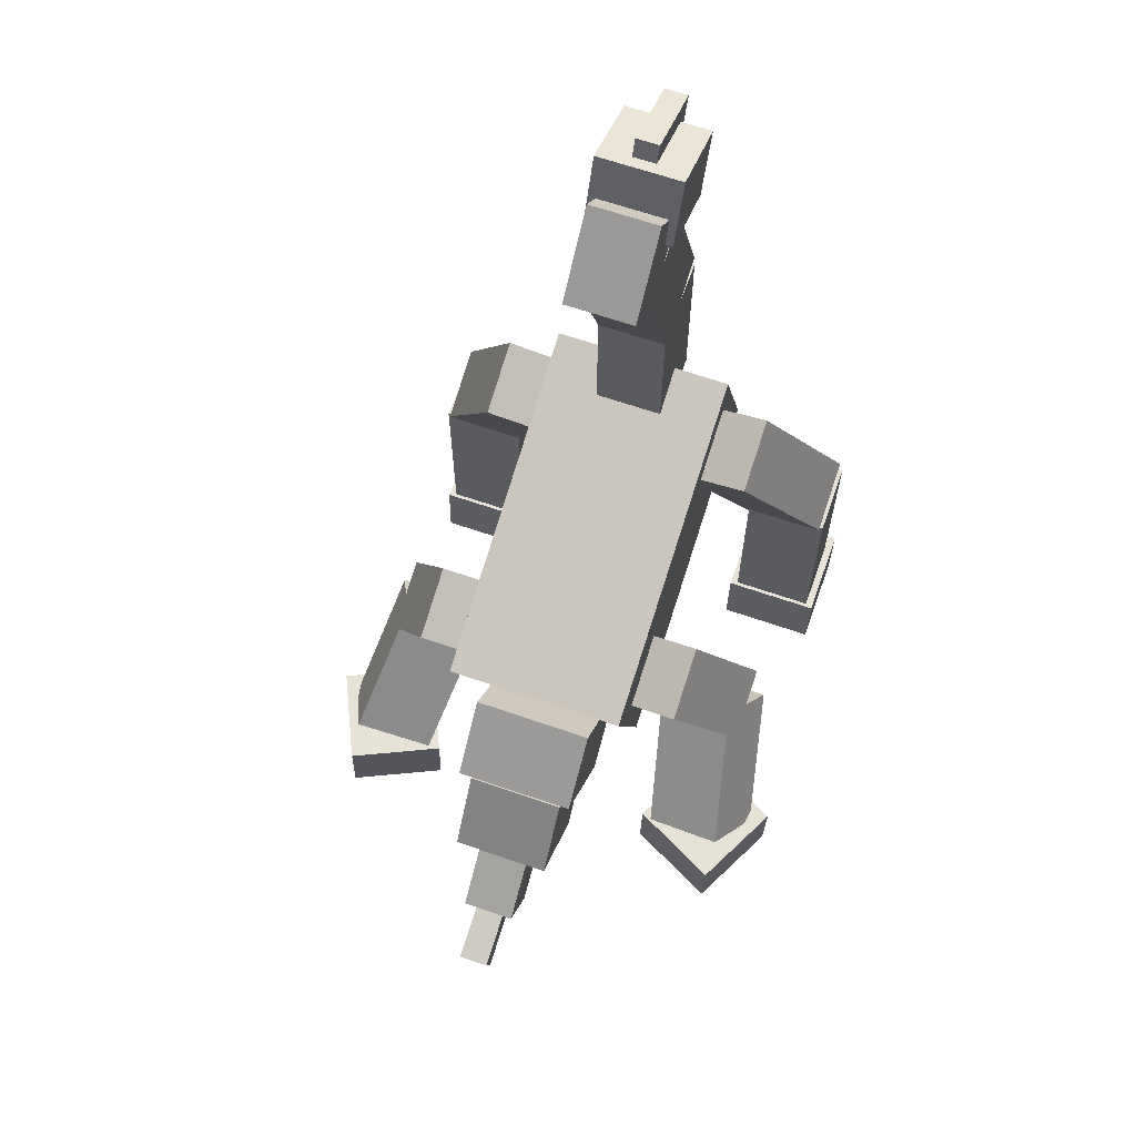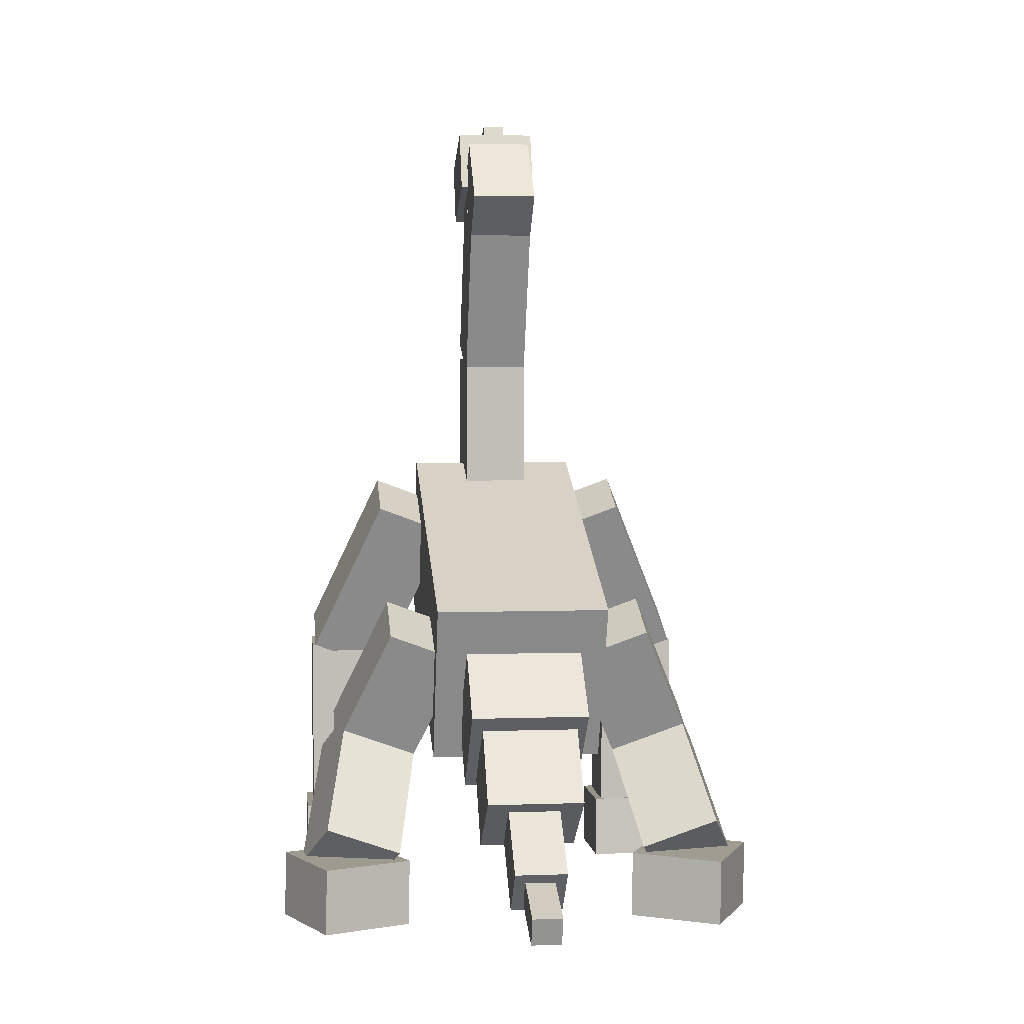
<metadata>
{"format":"obj","ext":"obj","renderer":"f3d","projection":"perspective","resolution":1024,"background":"white","views":[{"elev":64.3,"azim":-160.9,"up":"+Y"},{"elev":4.4,"azim":173.4,"up":"+Y"}]}
</metadata>
<code>
o Object_6
v -1.485 5.478 -3.375
v -1.509 7.781 2.166
v -1.49 2.707 -2.223
v -1.515 5.011 3.317
v 1.49 7.781 2.179
v 1.515 5.478 -3.361
v 1.485 5.011 3.33
v 1.51 2.707 -2.21
v 1.49 7.781 2.179
v -1.509 7.781 2.166
v 1.515 5.478 -3.361
v -1.485 5.478 -3.375
v 1.51 2.707 -2.21
v -1.49 2.707 -2.223
v 1.485 5.011 3.33
v -1.515 5.011 3.317
v 1.515 5.478 -3.361
v -1.485 5.478 -3.375
v 1.51 2.707 -2.21
v -1.49 2.707 -2.223
v -1.509 7.781 2.166
v 1.49 7.781 2.179
v -1.515 5.011 3.317
v 1.485 5.011 3.33
f 1 3 2
f 3 4 2
f 5 7 6
f 7 8 6
f 9 11 10
f 11 12 10
f 13 15 14
f 15 16 14
f 17 19 18
f 19 20 18
f 21 23 22
f 23 24 22
o Object_9
v -0.5687 9.844 1.421
v -0.5753 9.843 2.921
v -0.5687 6.844 1.419
v -0.5753 6.843 2.919
v 0.5497 9.843 2.926
v 0.5563 9.844 1.426
v 0.5497 6.843 2.924
v 0.5563 6.844 1.424
v 0.5497 9.843 2.926
v -0.5753 9.843 2.921
v 0.5563 9.844 1.426
v -0.5687 9.844 1.421
v 0.5563 6.844 1.424
v -0.5687 6.844 1.419
v 0.5497 6.843 2.924
v -0.5753 6.843 2.919
v 0.5563 9.844 1.426
v -0.5687 9.844 1.421
v 0.5563 6.844 1.424
v -0.5687 6.844 1.419
v -0.5753 9.843 2.921
v 0.5497 9.843 2.926
v -0.5753 6.843 2.919
v 0.5497 6.843 2.924
f 25 27 26
f 27 28 26
f 29 31 30
f 31 32 30
f 33 35 34
f 35 36 34
f 37 39 38
f 39 40 38
f 41 43 42
f 43 44 42
f 45 47 46
f 47 48 46
o Object_12
v -0.564 12.33 0.3368
v -0.5701 12.9 1.724
v -0.569 9.558 1.477
v -0.575 10.13 2.865
v 0.5549 12.9 1.729
v 0.561 12.33 0.3417
v 0.5499 10.13 2.87
v 0.556 9.558 1.482
v 0.5549 12.9 1.729
v -0.5701 12.9 1.724
v 0.561 12.33 0.3417
v -0.564 12.33 0.3368
v 0.556 9.558 1.482
v -0.569 9.558 1.477
v 0.5499 10.13 2.87
v -0.575 10.13 2.865
v 0.561 12.33 0.3417
v -0.564 12.33 0.3368
v 0.556 9.558 1.482
v -0.569 9.558 1.477
v -0.5701 12.9 1.724
v 0.5549 12.9 1.729
v -0.575 10.13 2.865
v 0.5499 10.13 2.87
f 49 51 50
f 51 52 50
f 53 55 54
f 55 56 54
f 57 59 58
f 59 60 58
f 61 63 62
f 63 64 62
f 65 67 66
f 67 68 66
f 69 71 70
f 71 72 70
o Object_15
v -0.5612 12.88 -0.2955
v -0.5659 13.94 0.7644
v -0.5647 12.09 0.5005
v -0.5693 13.15 1.56
v 0.5591 13.94 0.7693
v 0.5638 12.88 -0.2906
v 0.5557 13.15 1.565
v 0.5603 12.09 0.5054
v 0.5591 13.94 0.7693
v -0.5659 13.94 0.7644
v 0.5638 12.88 -0.2906
v -0.5612 12.88 -0.2955
v 0.5603 12.09 0.5054
v -0.5647 12.09 0.5005
v 0.5557 13.15 1.565
v -0.5693 13.15 1.56
v 0.5638 12.88 -0.2906
v -0.5612 12.88 -0.2955
v 0.5603 12.09 0.5054
v -0.5647 12.09 0.5005
v -0.5659 13.94 0.7644
v 0.5591 13.94 0.7693
v -0.5693 13.15 1.56
v 0.5557 13.15 1.565
f 73 75 74
f 75 76 74
f 77 79 78
f 79 80 78
f 81 83 82
f 83 84 82
f 85 87 86
f 87 88 86
f 89 91 90
f 91 92 90
f 93 95 94
f 95 96 94
o Object_18
v -0.6937 14.18 1.424
v -0.6998 13.61 2.811
v -0.6919 13.14 0.9953
v -0.6979 12.57 2.382
v 0.6752 13.61 2.817
v 0.6812 14.18 1.43
v 0.6771 12.57 2.388
v 0.6831 13.14 1.001
v 0.6752 13.61 2.817
v -0.6998 13.61 2.811
v 0.6812 14.18 1.43
v -0.6937 14.18 1.424
v 0.6831 13.14 1.001
v -0.6919 13.14 0.9953
v 0.6771 12.57 2.388
v -0.6979 12.57 2.382
v 0.6812 14.18 1.43
v -0.6937 14.18 1.424
v 0.6831 13.14 1.001
v -0.6919 13.14 0.9953
v -0.6998 13.61 2.811
v 0.6752 13.61 2.817
v -0.6979 12.57 2.382
v 0.6771 12.57 2.388
f 97 99 98
f 99 100 98
f 101 103 102
f 103 104 102
f 105 107 106
f 107 108 106
f 109 111 110
f 111 112 110
f 113 115 114
f 115 116 114
f 117 119 118
f 119 120 118
o Object_20
v -0.5669 13.14 0.9958
v -0.5707 12.78 1.863
v -0.5664 12.91 0.9006
v -0.5702 12.55 1.767
v 0.5543 12.78 1.868
v 0.5581 13.14 1.001
v 0.5547 12.55 1.772
v 0.5585 12.91 0.9055
v 0.5543 12.78 1.868
v -0.5707 12.78 1.863
v 0.5581 13.14 1.001
v -0.5669 13.14 0.9958
v 0.5585 12.91 0.9055
v -0.5664 12.91 0.9006
v 0.5547 12.55 1.772
v -0.5702 12.55 1.767
v 0.5581 13.14 1.001
v -0.5669 13.14 0.9958
v 0.5585 12.91 0.9055
v -0.5664 12.91 0.9006
v -0.5707 12.78 1.863
v 0.5543 12.78 1.868
v -0.5702 12.55 1.767
v 0.5547 12.55 1.772
f 121 123 122
f 123 124 122
f 125 127 126
f 127 128 126
f 129 131 130
f 131 132 130
f 133 135 134
f 135 136 134
f 137 139 138
f 139 140 138
f 141 143 142
f 143 144 142
o Object_22
v -0.1953 14.38 1.776
v -0.2014 13.8 3.163
v -0.1934 13.34 1.348
v -0.1995 12.76 2.735
v 0.1736 13.8 3.165
v 0.1797 14.38 1.778
v 0.1755 12.76 2.736
v 0.1816 13.34 1.349
v 0.1736 13.8 3.165
v -0.2014 13.8 3.163
v 0.1797 14.38 1.778
v -0.1953 14.38 1.776
v 0.1816 13.34 1.349
v -0.1934 13.34 1.348
v 0.1755 12.76 2.736
v -0.1995 12.76 2.735
v 0.1797 14.38 1.778
v -0.1953 14.38 1.776
v 0.1816 13.34 1.349
v -0.1934 13.34 1.348
v -0.2014 13.8 3.163
v 0.1736 13.8 3.165
v -0.1995 12.76 2.735
v 0.1755 12.76 2.736
f 145 147 146
f 147 148 146
f 149 151 150
f 151 152 150
f 153 155 154
f 155 156 154
f 157 159 158
f 159 160 158
f 161 163 162
f 163 164 162
f 165 167 166
f 167 168 166
o Object_25
v -0.5082 12.78 1.863
v -0.5102 12.59 2.325
v -0.5077 12.55 1.768
v -0.5098 12.36 2.23
v 0.4898 12.59 2.33
v 0.4918 12.78 1.867
v 0.4902 12.36 2.234
v 0.4922 12.55 1.772
v 0.4898 12.59 2.33
v -0.5102 12.59 2.325
v 0.4918 12.78 1.867
v -0.5082 12.78 1.863
v 0.4922 12.55 1.772
v -0.5077 12.55 1.768
v 0.4902 12.36 2.234
v -0.5098 12.36 2.23
v 0.4918 12.78 1.867
v -0.5082 12.78 1.863
v 0.4922 12.55 1.772
v -0.5077 12.55 1.768
v -0.5102 12.59 2.325
v 0.4898 12.59 2.33
v -0.5098 12.36 2.23
v 0.4902 12.36 2.234
f 169 171 170
f 171 172 170
f 173 175 174
f 175 176 174
f 177 179 178
f 179 180 178
f 181 183 182
f 183 184 182
f 185 187 186
f 187 188 186
f 189 191 190
f 191 192 190
o Object_28
v 1.015 6.494 0.9533
v 1.011 6.971 2.109
v 2.254 3.718 2.103
v 2.25 4.195 3.259
v 2.283 7.457 1.912
v 2.286 6.98 0.7568
v 3.521 4.681 3.062
v 3.525 4.204 1.907
v 2.283 7.457 1.912
v 1.011 6.971 2.109
v 2.286 6.98 0.7568
v 1.015 6.494 0.9533
v 3.525 4.204 1.907
v 2.254 3.718 2.103
v 3.521 4.681 3.062
v 2.25 4.195 3.259
v 2.286 6.98 0.7568
v 1.015 6.494 0.9533
v 3.525 4.204 1.907
v 2.254 3.718 2.103
v 1.011 6.971 2.109
v 2.283 7.457 1.912
v 2.25 4.195 3.259
v 3.521 4.681 3.062
f 193 195 194
f 195 196 194
f 197 199 198
f 199 200 198
f 201 203 202
f 203 204 202
f 205 207 206
f 207 208 206
f 209 211 210
f 211 212 210
f 213 215 214
f 215 216 214
o Object_31
v 2.202 4.199 1.956
v 2.198 4.201 3.205
v 2.201 0.9491 1.961
v 2.197 0.951 3.211
v 3.573 4.2 3.21
v 3.577 4.199 1.96
v 3.572 0.9505 3.215
v 3.576 0.9486 1.965
v 3.573 4.2 3.21
v 2.198 4.201 3.205
v 3.577 4.199 1.96
v 2.202 4.199 1.956
v 3.576 0.9486 1.965
v 2.201 0.9491 1.961
v 3.572 0.9505 3.215
v 2.197 0.951 3.211
v 3.577 4.199 1.96
v 2.202 4.199 1.956
v 3.576 0.9486 1.965
v 2.201 0.9491 1.961
v 2.198 4.201 3.205
v 3.573 4.2 3.21
v 2.197 0.951 3.211
v 3.572 0.9505 3.215
f 217 219 218
f 219 220 218
f 221 223 222
f 223 224 222
f 225 227 226
f 227 228 226
f 229 231 230
f 231 232 230
f 233 235 234
f 235 236 234
f 237 239 238
f 239 240 238
o Object_34
v 2.076 0.98 1.898
v 2.071 0.9094 3.522
v 2.076 -0.144 1.849
v 2.07 -0.2145 3.473
v 3.696 0.9088 3.527
v 3.701 0.9793 1.904
v 3.695 -0.2152 3.478
v 3.701 -0.1446 1.855
v 3.696 0.9088 3.527
v 2.071 0.9094 3.522
v 3.701 0.9793 1.904
v 2.076 0.98 1.898
v 3.701 -0.1446 1.855
v 2.076 -0.144 1.849
v 3.695 -0.2152 3.478
v 2.07 -0.2145 3.473
v 3.701 0.9793 1.904
v 2.076 0.98 1.898
v 3.701 -0.1446 1.855
v 2.076 -0.144 1.849
v 2.071 0.9094 3.522
v 3.696 0.9088 3.527
v 2.07 -0.2145 3.473
v 3.695 -0.2152 3.478
f 241 243 242
f 243 244 242
f 245 247 246
f 247 248 246
f 249 251 250
f 251 252 250
f 253 255 254
f 255 256 254
f 257 259 258
f 259 260 258
f 261 263 262
f 263 264 262
o Object_37
v -2.293 6.98 0.7367
v -2.299 7.457 1.892
v -3.542 4.204 1.876
v -3.548 4.681 3.031
v -1.03 6.971 2.1
v -1.023 6.494 0.9443
v -2.279 4.195 3.239
v -2.272 3.718 2.084
v -1.03 6.971 2.1
v -2.299 7.457 1.892
v -1.023 6.494 0.9443
v -2.293 6.98 0.7367
v -2.272 3.718 2.084
v -3.542 4.204 1.876
v -2.279 4.195 3.239
v -3.548 4.681 3.031
v -1.023 6.494 0.9443
v -2.293 6.98 0.7367
v -2.272 3.718 2.084
v -3.542 4.204 1.876
v -2.299 7.457 1.892
v -1.03 6.971 2.1
v -3.548 4.681 3.031
v -2.279 4.195 3.239
f 265 267 266
f 267 268 266
f 269 271 270
f 271 272 270
f 273 275 274
f 275 276 274
f 277 279 278
f 279 280 278
f 281 283 282
f 283 284 282
f 285 287 286
f 287 288 286
o Object_40
v -3.594 4.199 1.929
v -3.601 4.2 3.179
v -3.593 0.9486 1.934
v -3.6 0.9505 3.184
v -2.226 4.201 3.186
v -2.219 4.199 1.936
v -2.225 0.951 3.191
v -2.218 0.9491 1.941
v -2.226 4.201 3.186
v -3.601 4.2 3.179
v -2.219 4.199 1.936
v -3.594 4.199 1.929
v -2.218 0.9491 1.941
v -3.593 0.9486 1.934
v -2.225 0.951 3.191
v -3.6 0.9505 3.184
v -2.219 4.199 1.936
v -3.594 4.199 1.929
v -2.218 0.9491 1.941
v -3.593 0.9486 1.934
v -3.601 4.2 3.179
v -2.226 4.201 3.186
v -3.6 0.9505 3.184
v -2.225 0.951 3.191
f 289 291 290
f 291 292 290
f 293 295 294
f 295 296 294
f 297 299 298
f 299 300 298
f 301 303 302
f 303 304 302
f 305 307 306
f 307 308 306
f 309 311 310
f 311 312 310
o Object_43
v -3.718 0.9793 1.871
v -3.726 0.9088 3.495
v -3.717 -0.1446 1.823
v -3.726 -0.2152 3.446
v -2.101 0.9094 3.503
v -2.093 0.98 1.88
v -2.101 -0.2145 3.455
v -2.092 -0.144 1.831
v -2.101 0.9094 3.503
v -3.726 0.9088 3.495
v -2.093 0.98 1.88
v -3.718 0.9793 1.871
v -2.092 -0.144 1.831
v -3.717 -0.1446 1.823
v -2.101 -0.2145 3.455
v -3.726 -0.2152 3.446
v -2.093 0.98 1.88
v -3.718 0.9793 1.871
v -2.092 -0.144 1.831
v -3.717 -0.1446 1.823
v -3.726 0.9088 3.495
v -2.101 0.9094 3.503
v -3.726 -0.2152 3.446
v -2.101 -0.2145 3.455
f 313 315 314
f 315 316 314
f 317 319 318
f 319 320 318
f 321 323 322
f 323 324 322
f 325 327 326
f 327 328 326
f 329 331 330
f 331 332 330
f 333 335 334
f 335 336 334
o Object_46
v 1.029 4.496 -2.548
v 1.026 4.972 -1.392
v 1.988 2.363 -1.665
v 1.985 2.839 -0.5097
v 2.296 5.461 -1.59
v 2.299 4.985 -2.745
v 3.255 3.328 -0.7074
v 3.258 2.852 -1.863
v 2.296 5.461 -1.59
v 1.026 4.972 -1.392
v 2.299 4.985 -2.745
v 1.029 4.496 -2.548
v 3.258 2.852 -1.863
v 1.988 2.363 -1.665
v 3.255 3.328 -0.7074
v 1.985 2.839 -0.5097
v 2.299 4.985 -2.745
v 1.029 4.496 -2.548
v 3.258 2.852 -1.863
v 1.988 2.363 -1.665
v 1.026 4.972 -1.392
v 2.296 5.461 -1.59
v 1.985 2.839 -0.5097
v 3.255 3.328 -0.7074
f 337 339 338
f 339 340 338
f 341 343 342
f 343 344 342
f 345 347 346
f 347 348 346
f 349 351 350
f 351 352 350
f 353 355 354
f 355 356 354
f 357 359 358
f 359 360 358
o Object_49
v 1.77 2.983 -1.532
v 2.203 2.219 -0.6428
v 2.183 1.216 -3.252
v 2.616 0.4515 -2.362
v 3.473 2.708 -0.8406
v 3.04 3.472 -1.73
v 3.886 0.9405 -2.56
v 3.453 1.705 -3.45
v 3.473 2.708 -0.8406
v 2.203 2.219 -0.6428
v 3.04 3.472 -1.73
v 1.77 2.983 -1.532
v 3.453 1.705 -3.45
v 2.183 1.216 -3.252
v 3.886 0.9405 -2.56
v 2.616 0.4515 -2.362
v 3.04 3.472 -1.73
v 1.77 2.983 -1.532
v 3.453 1.705 -3.45
v 2.183 1.216 -3.252
v 2.203 2.219 -0.6428
v 3.473 2.708 -0.8406
v 2.616 0.4515 -2.362
v 3.886 0.9405 -2.56
f 361 363 362
f 363 364 362
f 365 367 366
f 367 368 366
f 369 371 370
f 371 372 370
f 373 375 374
f 375 376 374
f 377 379 378
f 379 380 378
f 381 383 382
f 383 384 382
o Object_52
v 2.007 1.064 -3.185
v 2.695 1.058 -1.713
v 2.027 -0.06118 -3.199
v 2.715 -0.06699 -1.726
v 4.167 1.092 -2.4
v 3.48 1.098 -3.873
v 4.187 -0.03296 -2.414
v 3.499 -0.02715 -3.886
v 4.167 1.092 -2.4
v 2.695 1.058 -1.713
v 3.48 1.098 -3.873
v 2.007 1.064 -3.185
v 3.499 -0.02715 -3.886
v 2.027 -0.06118 -3.199
v 4.187 -0.03296 -2.414
v 2.715 -0.06699 -1.726
v 3.48 1.098 -3.873
v 2.007 1.064 -3.185
v 3.499 -0.02715 -3.886
v 2.027 -0.06118 -3.199
v 2.695 1.058 -1.713
v 4.167 1.092 -2.4
v 2.715 -0.06699 -1.726
v 4.187 -0.03296 -2.414
f 385 387 386
f 387 388 386
f 389 391 390
f 391 392 390
f 393 395 394
f 395 396 394
f 397 399 398
f 399 400 398
f 401 403 402
f 403 404 402
f 405 407 406
f 407 408 406
o Object_55
v -2.275 4.985 -2.765
v -2.282 5.461 -1.61
v -3.242 2.852 -1.892
v -3.248 3.328 -0.7359
v -1.014 4.972 -1.401
v -1.007 4.496 -2.556
v -1.98 2.839 -0.527
v -1.974 2.363 -1.683
v -1.014 4.972 -1.401
v -2.282 5.461 -1.61
v -1.007 4.496 -2.556
v -2.275 4.985 -2.765
v -1.974 2.363 -1.683
v -3.242 2.852 -1.892
v -1.98 2.839 -0.527
v -3.248 3.328 -0.7359
v -1.007 4.496 -2.556
v -2.275 4.985 -2.765
v -1.974 2.363 -1.683
v -3.242 2.852 -1.892
v -2.282 5.461 -1.61
v -1.014 4.972 -1.401
v -3.248 3.328 -0.7359
v -1.98 2.839 -0.527
f 409 411 410
f 411 412 410
f 413 415 414
f 415 416 414
f 417 419 418
f 419 420 418
f 421 423 422
f 423 424 422
f 425 427 426
f 427 428 426
f 429 431 430
f 431 432 430
o Object_58
v -3.025 3.472 -1.757
v -3.465 2.708 -0.871
v -3.422 1.705 -3.48
v -3.863 0.9405 -2.594
v -2.197 2.219 -0.6621
v -1.757 2.983 -1.548
v -2.595 0.4515 -2.385
v -2.154 1.216 -3.271
v -2.197 2.219 -0.6621
v -3.465 2.708 -0.871
v -1.757 2.983 -1.548
v -3.025 3.472 -1.757
v -2.154 1.216 -3.271
v -3.422 1.705 -3.48
v -2.595 0.4515 -2.385
v -3.863 0.9405 -2.594
v -1.757 2.983 -1.548
v -3.025 3.472 -1.757
v -2.154 1.216 -3.271
v -3.422 1.705 -3.48
v -3.465 2.708 -0.871
v -2.197 2.219 -0.6621
v -3.863 0.9405 -2.594
v -2.595 0.4515 -2.385
f 433 435 434
f 435 436 434
f 437 439 438
f 439 440 438
f 441 443 442
f 443 444 442
f 445 447 446
f 447 448 446
f 449 451 450
f 451 452 450
f 453 455 454
f 455 456 454
o Object_61
v -3.42 1.07 -3.914
v -4.158 1.064 -2.467
v -3.405 -0.05499 -3.911
v -4.144 -0.06063 -2.463
v -2.711 1.085 -1.728
v -1.973 1.091 -3.176
v -2.696 -0.03943 -1.725
v -1.958 -0.03379 -3.172
v -2.711 1.085 -1.728
v -4.158 1.064 -2.467
v -1.973 1.091 -3.176
v -3.42 1.07 -3.914
v -1.958 -0.03379 -3.172
v -3.405 -0.05499 -3.911
v -2.696 -0.03943 -1.725
v -4.144 -0.06063 -2.463
v -1.973 1.091 -3.176
v -3.42 1.07 -3.914
v -1.958 -0.03379 -3.172
v -3.405 -0.05499 -3.911
v -4.158 1.064 -2.467
v -2.711 1.085 -1.728
v -4.144 -0.06063 -2.463
v -2.696 -0.03943 -1.725
f 457 459 458
f 459 460 458
f 461 463 462
f 463 464 462
f 465 467 466
f 467 468 466
f 469 471 470
f 471 472 470
f 473 475 474
f 475 476 474
f 477 479 478
f 479 480 478
o Object_64
v -0.9805 3.788 -4.455
v -0.9848 4.749 -3.472
v -0.9866 2.358 -3.056
v -0.9909 3.32 -2.073
v 1.015 4.749 -3.463
v 1.019 3.788 -4.446
v 1.009 3.32 -2.064
v 1.013 2.358 -3.047
v 1.015 4.749 -3.463
v -0.9848 4.749 -3.472
v 1.019 3.788 -4.446
v -0.9805 3.788 -4.455
v 1.013 2.358 -3.047
v -0.9866 2.358 -3.056
v 1.009 3.32 -2.064
v -0.9909 3.32 -2.073
v 1.019 3.788 -4.446
v -0.9805 3.788 -4.455
v 1.013 2.358 -3.047
v -0.9866 2.358 -3.056
v -0.9848 4.749 -3.472
v 1.015 4.749 -3.463
v -0.9909 3.32 -2.073
v 1.009 3.32 -2.064
f 481 483 482
f 483 484 482
f 485 487 486
f 487 488 486
f 489 491 490
f 491 492 490
f 493 495 494
f 495 496 494
f 497 499 498
f 499 500 498
f 501 503 502
f 503 504 502
o Object_67
v -0.7896 2.469 -5.233
v -0.7932 3.564 -4.402
v -0.7953 1.487 -3.939
v -0.7989 2.582 -3.107
v 0.8317 3.564 -4.394
v 0.8354 2.469 -5.226
v 0.8261 2.582 -3.1
v 0.8297 1.487 -3.931
v 0.8317 3.564 -4.394
v -0.7932 3.564 -4.402
v 0.8354 2.469 -5.226
v -0.7896 2.469 -5.233
v 0.8297 1.487 -3.931
v -0.7953 1.487 -3.939
v 0.8261 2.582 -3.1
v -0.7989 2.582 -3.107
v 0.8354 2.469 -5.226
v -0.7896 2.469 -5.233
v 0.8297 1.487 -3.931
v -0.7953 1.487 -3.939
v -0.7932 3.564 -4.402
v 0.8317 3.564 -4.394
v -0.7989 2.582 -3.107
v 0.8261 2.582 -3.1
f 505 507 506
f 507 508 506
f 509 511 510
f 511 512 510
f 513 515 514
f 515 516 514
f 517 519 518
f 519 520 518
f 521 523 522
f 523 524 522
f 525 527 526
f 527 528 526
o Object_70
v -0.4115 1.449 -5.948
v -0.416 2.354 -4.913
v -0.4143 0.6964 -5.29
v -0.4189 1.601 -4.255
v 0.459 2.354 -4.909
v 0.4635 1.449 -5.945
v 0.4561 1.601 -4.251
v 0.4607 0.6964 -5.286
v 0.459 2.354 -4.909
v -0.416 2.354 -4.913
v 0.4635 1.449 -5.945
v -0.4115 1.449 -5.948
v 0.4607 0.6964 -5.286
v -0.4143 0.6964 -5.29
v 0.4561 1.601 -4.251
v -0.4189 1.601 -4.255
v 0.4635 1.449 -5.945
v -0.4115 1.449 -5.948
v 0.4607 0.6964 -5.286
v -0.4143 0.6964 -5.29
v -0.416 2.354 -4.913
v 0.459 2.354 -4.909
v -0.4189 1.601 -4.255
v 0.4561 1.601 -4.251
f 529 531 530
f 531 532 530
f 533 535 534
f 535 536 534
f 537 539 538
f 539 540 538
f 541 543 542
f 543 544 542
f 545 547 546
f 547 548 546
f 549 551 550
f 551 552 550
o Object_73
v -0.2204 0.9361 -6.763
v -0.225 1.309 -5.701
v -0.2211 0.4643 -6.597
v -0.2258 0.837 -5.536
v 0.275 1.309 -5.699
v 0.2796 0.9361 -6.761
v 0.2742 0.837 -5.533
v 0.2789 0.4643 -6.595
v 0.275 1.309 -5.699
v -0.225 1.309 -5.701
v 0.2796 0.9361 -6.761
v -0.2204 0.9361 -6.763
v 0.2789 0.4643 -6.595
v -0.2211 0.4643 -6.597
v 0.2742 0.837 -5.533
v -0.2258 0.837 -5.536
v 0.2796 0.9361 -6.761
v -0.2204 0.9361 -6.763
v 0.2789 0.4643 -6.595
v -0.2211 0.4643 -6.597
v -0.225 1.309 -5.701
v 0.275 1.309 -5.699
v -0.2258 0.837 -5.536
v 0.2742 0.837 -5.533
f 553 555 554
f 555 556 554
f 557 559 558
f 559 560 558
f 561 563 562
f 563 564 562
f 565 567 566
f 567 568 566
f 569 571 570
f 571 572 570
f 573 575 574
f 575 576 574

</code>
